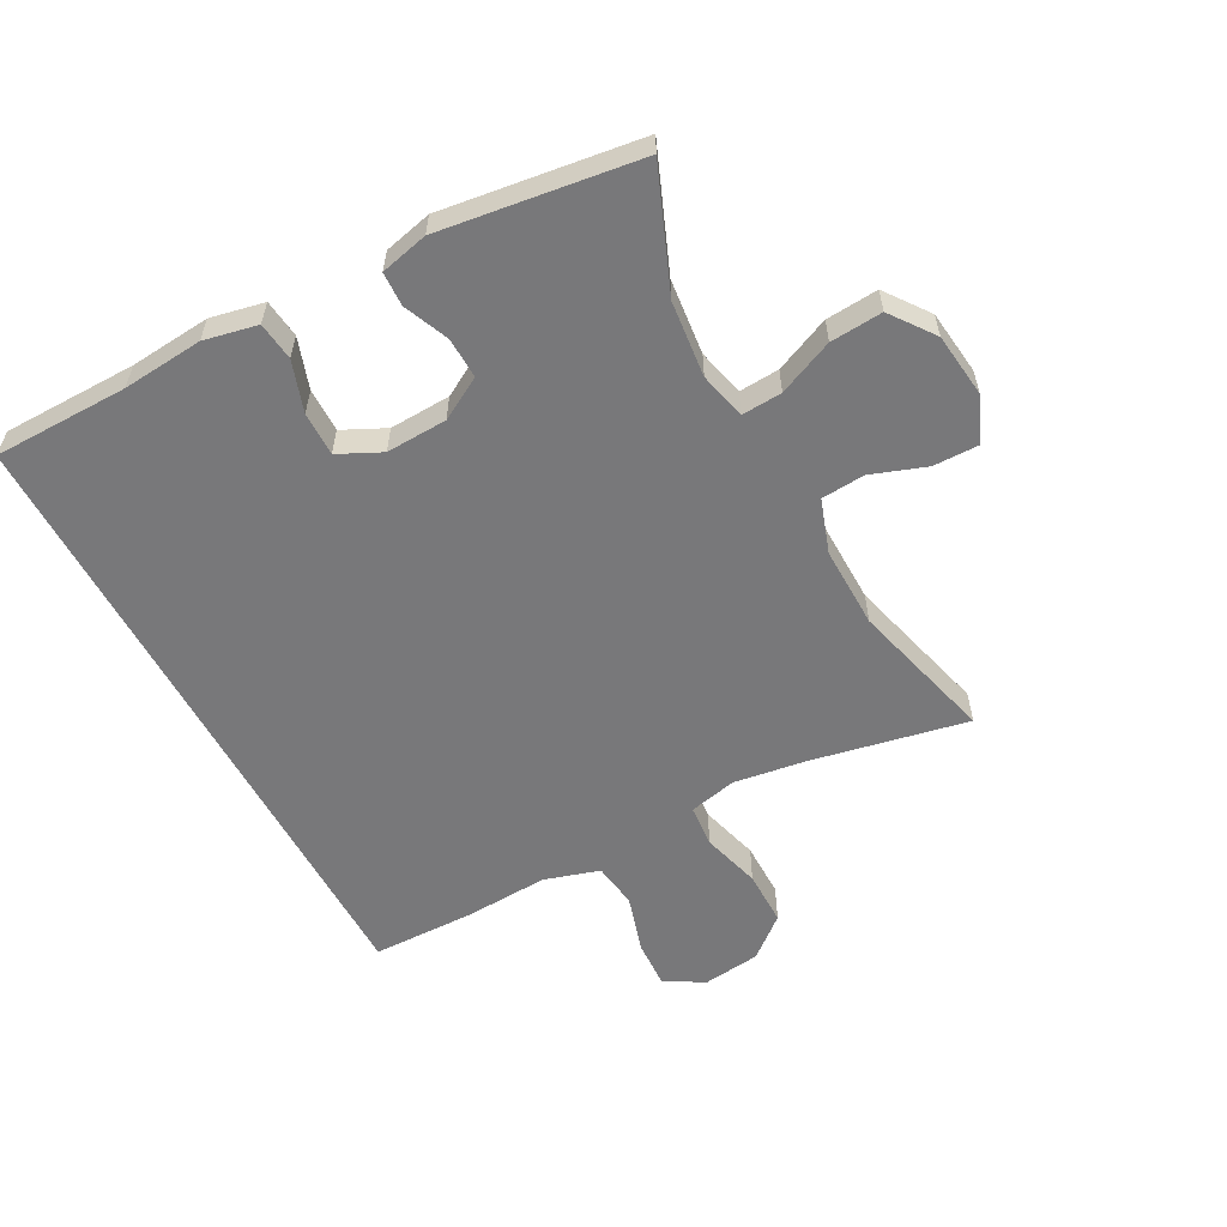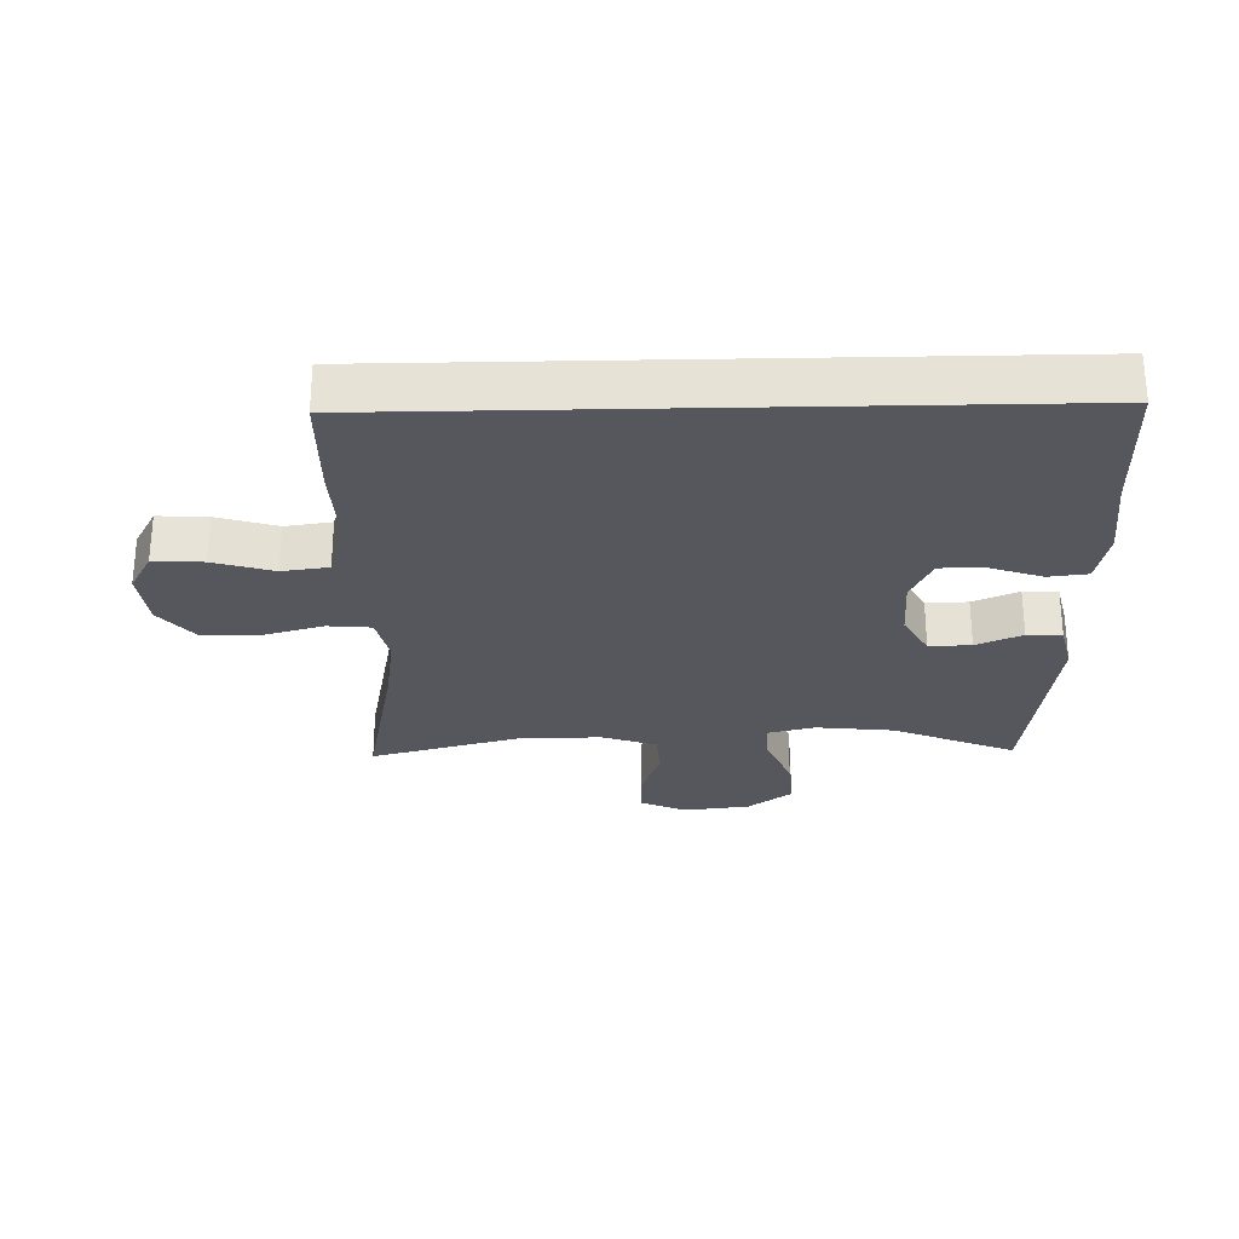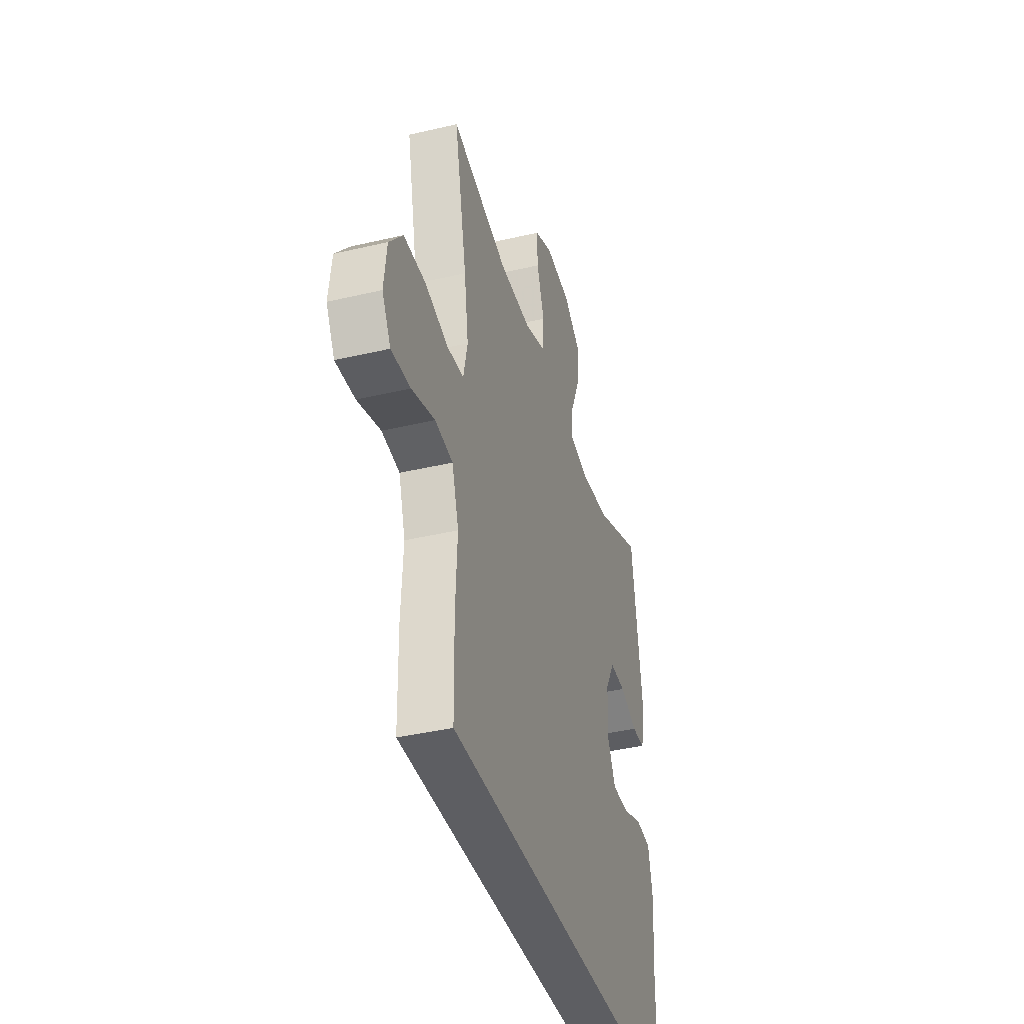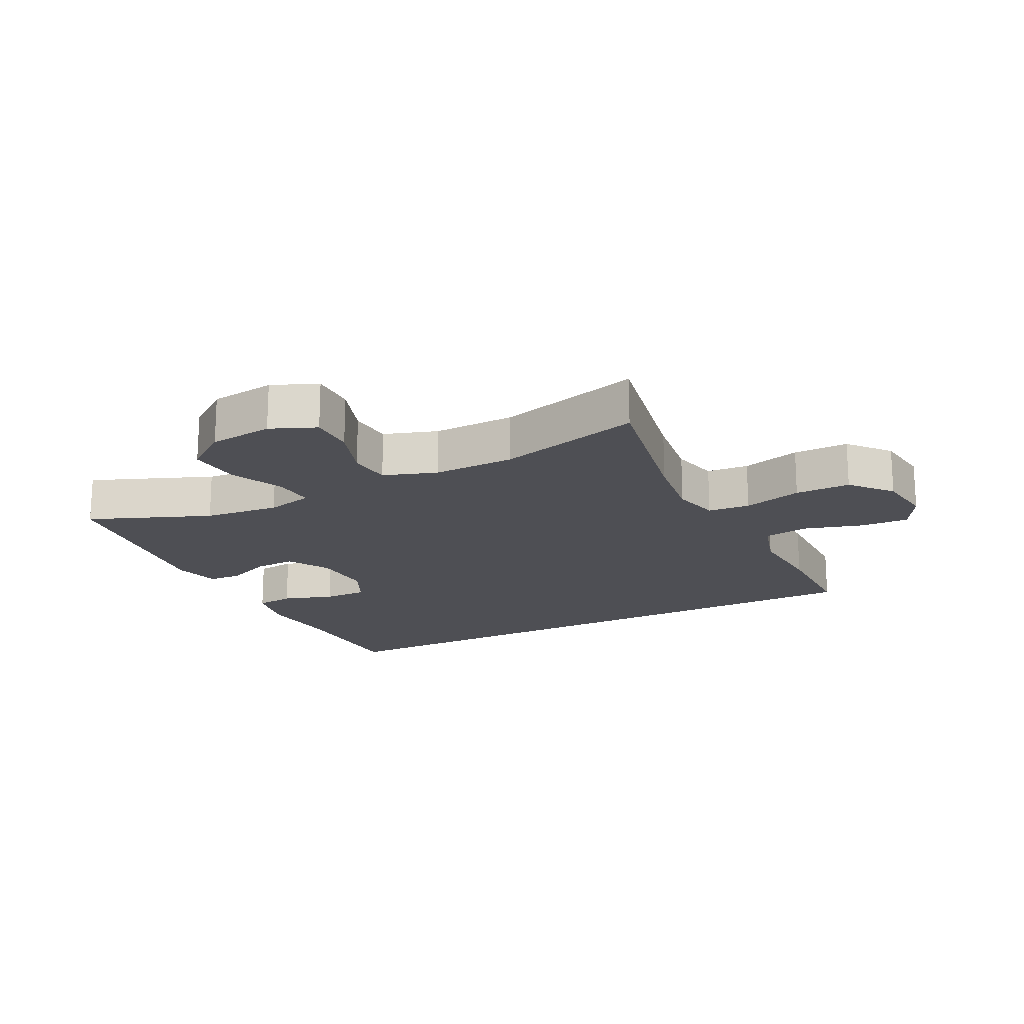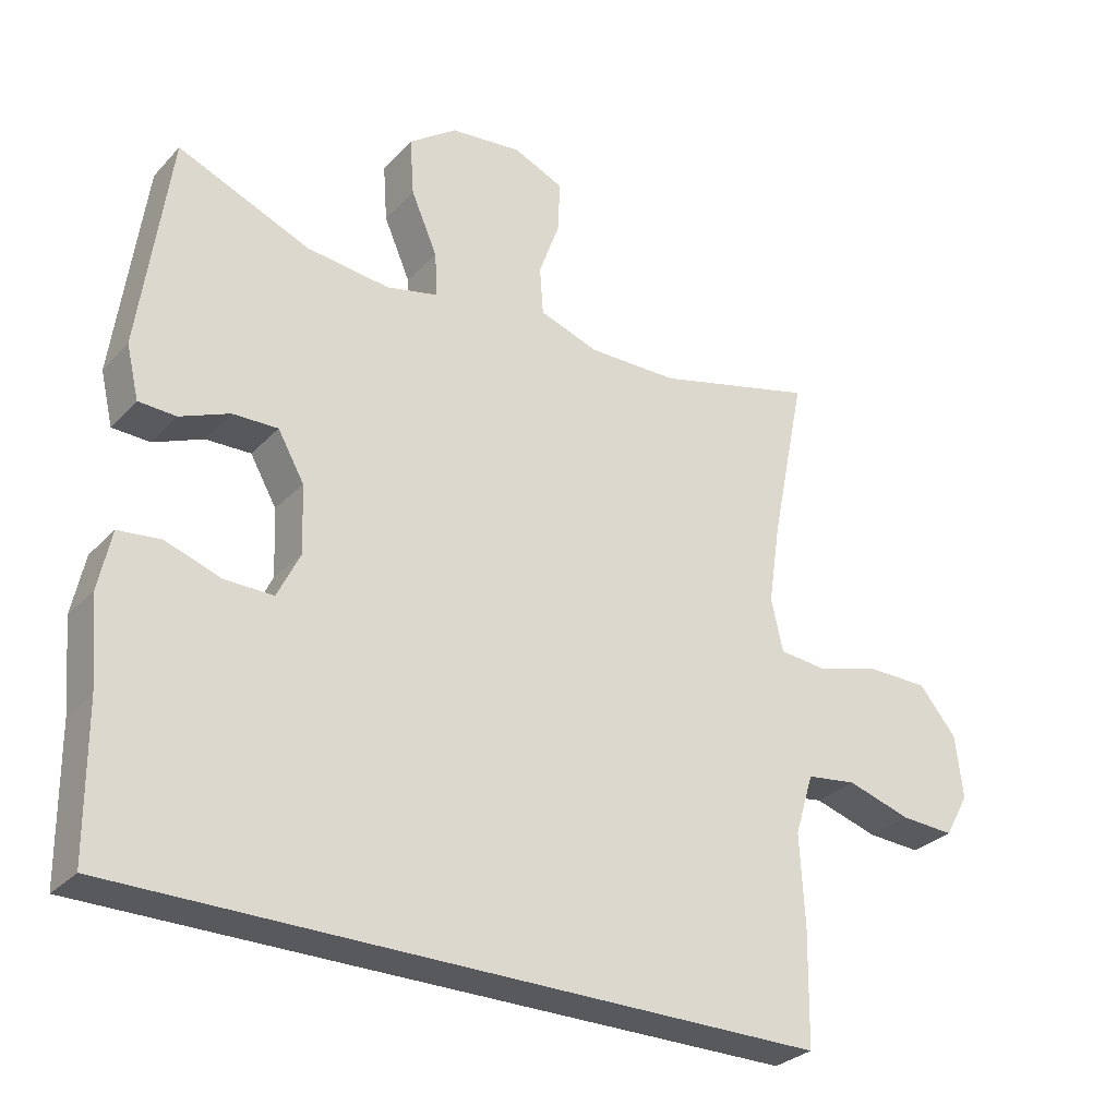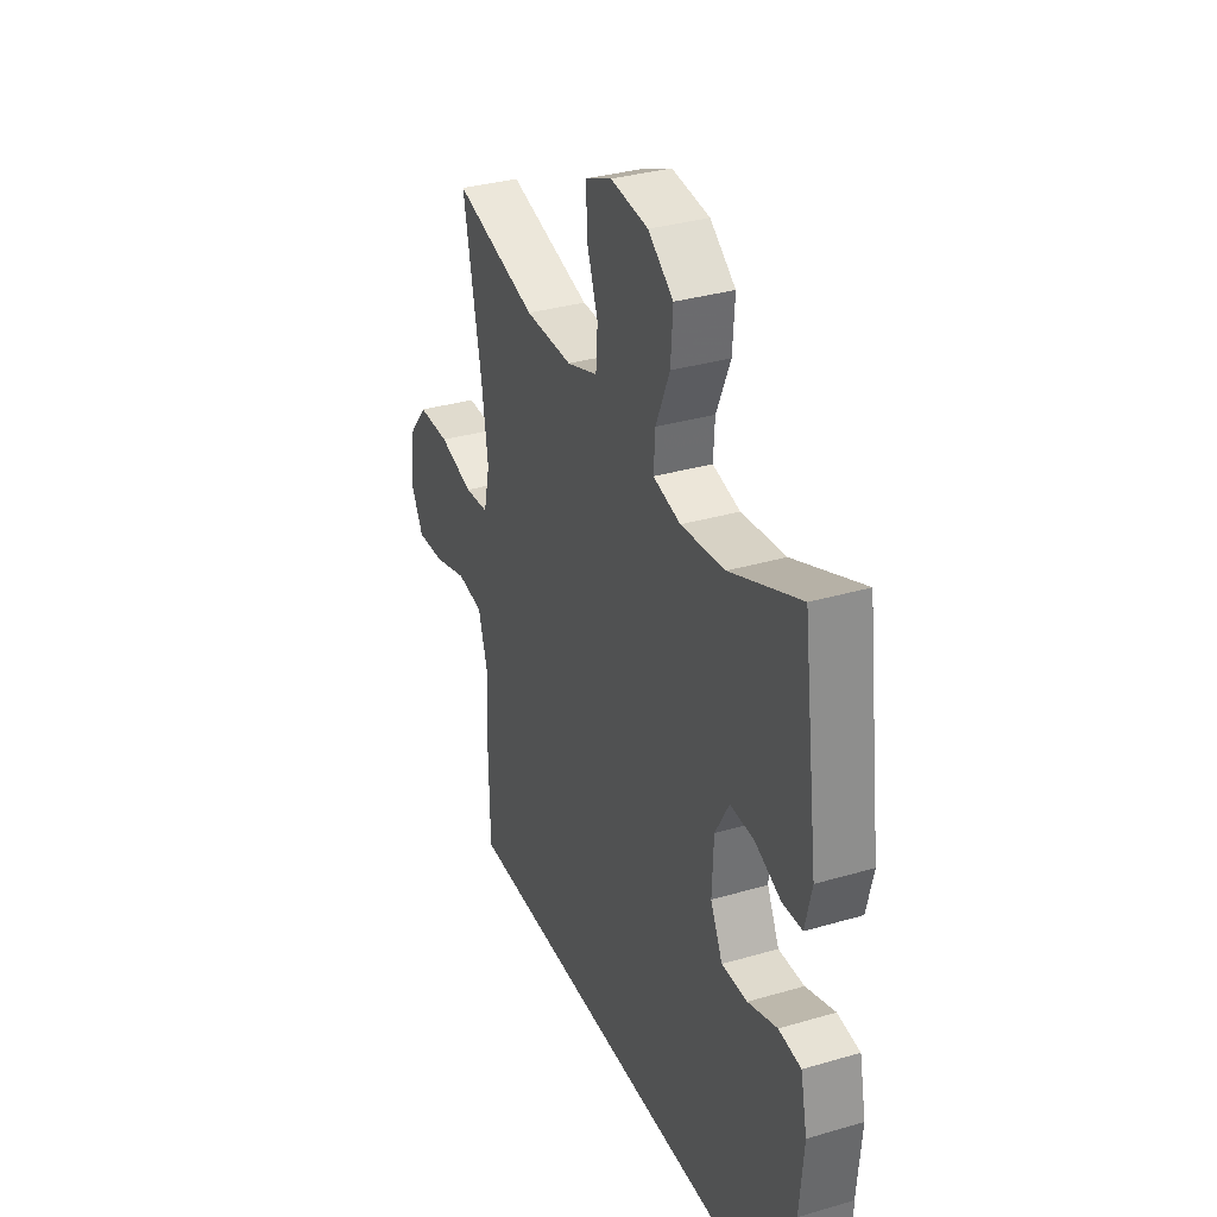
<metadata>
{"format":"obj","ext":"obj","renderer":"f3d","projection":"perspective","resolution":1024,"background":"white","views":[{"elev":-57.5,"azim":-61.7,"up":"+Y"},{"elev":-27.6,"azim":-178.7,"up":"+Y"},{"elev":-39.2,"azim":106.4,"up":"+Z"},{"elev":-18.3,"azim":27.3,"up":"+Y"},{"elev":-29.8,"azim":-34.3,"up":"+Z"},{"elev":33.5,"azim":-111.8,"up":"+Z"}]}
</metadata>
<code>
v -0.5 0.07 0.5
v -0.309 0.07 0.422
v -0.189 0.07 0.409
v -0.114 0.07 0.427
v -0.118 0.07 0.491
v -0.156 0.07 0.579
v -0.162 0.07 0.662
v -0.093 0.07 0.713
v 0.01 0.07 0.725
v 0.082 0.07 0.694
v 0.081 0.07 0.622
v 0.05 0.07 0.535
v 0.055 0.07 0.466
v 0.14 0.07 0.437
v 0.27 0.07 0.439
v 0.5 0.07 0.5
v 0.45 0.07 0.253
v 0.433 0.07 0.138
v 0.45 0.07 0.062
v 0.517 0.07 0.056
v 0.611 0.07 0.082
v 0.699 0.07 0.082
v 0.753 0.07 0.017
v 0.764 0.07 -0.074
v 0.729 0.07 -0.137
v 0.652 0.07 -0.133
v 0.559 0.07 -0.105
v 0.487 0.07 -0.115
v 0.46 0.07 -0.203
v 0.467 0.07 -0.335
v 0.464 0.07 -0.5
v -0.542 0.07 -0.5
v -0.544 0.07 -0.286
v -0.555 0.07 -0.158
v -0.537 0.07 -0.073
v -0.476 0.07 -0.066
v -0.396 0.07 -0.093
v -0.326 0.07 -0.094
v -0.293 0.07 -0.026
v -0.297 0.07 0.071
v -0.335 0.07 0.138
v -0.4 0.07 0.136
v -0.471 0.07 0.106
v -0.525 0.07 0.108
v -0.543 0.07 0.184
v -0.5 0 0.5
v -0.309 0 0.422
v -0.189 0 0.409
v -0.114 0 0.427
v -0.118 0 0.491
v -0.156 0 0.579
v -0.162 0 0.662
v -0.093 0 0.713
v 0.01 0 0.725
v 0.082 0 0.694
v 0.081 0 0.622
v 0.05 0 0.535
v 0.055 0 0.466
v 0.14 0 0.437
v 0.27 0 0.439
v 0.5 0 0.5
v 0.45 0 0.253
v 0.433 0 0.138
v 0.45 0 0.062
v 0.517 0 0.056
v 0.611 0 0.082
v 0.699 0 0.082
v 0.753 0 0.017
v 0.764 0 -0.074
v 0.729 0 -0.137
v 0.652 0 -0.133
v 0.559 0 -0.105
v 0.487 0 -0.115
v 0.46 0 -0.203
v 0.467 0 -0.335
v 0.464 0 -0.5
v -0.542 0 -0.5
v -0.544 0 -0.286
v -0.555 0 -0.158
v -0.537 0 -0.073
v -0.476 0 -0.066
v -0.396 0 -0.093
v -0.326 0 -0.094
v -0.293 0 -0.026
v -0.297 0 0.071
v -0.335 0 0.138
v -0.4 0 0.136
v -0.471 0 0.106
v -0.525 0 0.108
v -0.543 0 0.184
f 42 43 44 45
f 41 42 45 1
f 40 41 1 2
f 39 40 2 3
f 34 35 36 37
f 33 34 37 38
f 32 33 38
f 29 30 31 32
f 28 29 32 38
f 27 28 38 39
f 25 26 27
f 24 25 27
f 20 21 22 23
f 19 20 23 24
f 15 16 17
f 14 15 17 18
f 13 14 18 19
f 9 10 11 12
f 9 12 13
f 8 9 13
f 5 6 7 8
f 4 5 8 13
f 3 4 13 19
f 19 24 27 39
f 3 19 39
f 90 89 88 87
f 46 90 87 86
f 47 46 86 85
f 48 47 85 84
f 82 81 80 79
f 83 82 79 78
f 83 78 77
f 77 76 75 74
f 83 77 74 73
f 84 83 73 72
f 72 71 70
f 72 70 69
f 68 67 66 65
f 69 68 65 64
f 62 61 60
f 63 62 60 59
f 64 63 59 58
f 57 56 55 54
f 58 57 54
f 58 54 53
f 53 52 51 50
f 58 53 50 49
f 64 58 49 48
f 84 72 69 64
f 84 64 48
f 1 46 47 2
f 2 47 48 3
f 3 48 49 4
f 4 49 50 5
f 5 50 51 6
f 6 51 52 7
f 7 52 53 8
f 8 53 54 9
f 9 54 55 10
f 10 55 56 11
f 11 56 57 12
f 12 57 58 13
f 13 58 59 14
f 14 59 60 15
f 15 60 61 16
f 16 61 62 17
f 17 62 63 18
f 18 63 64 19
f 19 64 65 20
f 20 65 66 21
f 21 66 67 22
f 22 67 68 23
f 23 68 69 24
f 24 69 70 25
f 25 70 71 26
f 26 71 72 27
f 27 72 73 28
f 28 73 74 29
f 29 74 75 30
f 30 75 76 31
f 31 76 77 32
f 32 77 78 33
f 33 78 79 34
f 34 79 80 35
f 35 80 81 36
f 36 81 82 37
f 37 82 83 38
f 38 83 84 39
f 39 84 85 40
f 40 85 86 41
f 41 86 87 42
f 42 87 88 43
f 43 88 89 44
f 44 89 90 45
f 45 90 46 1

</code>
